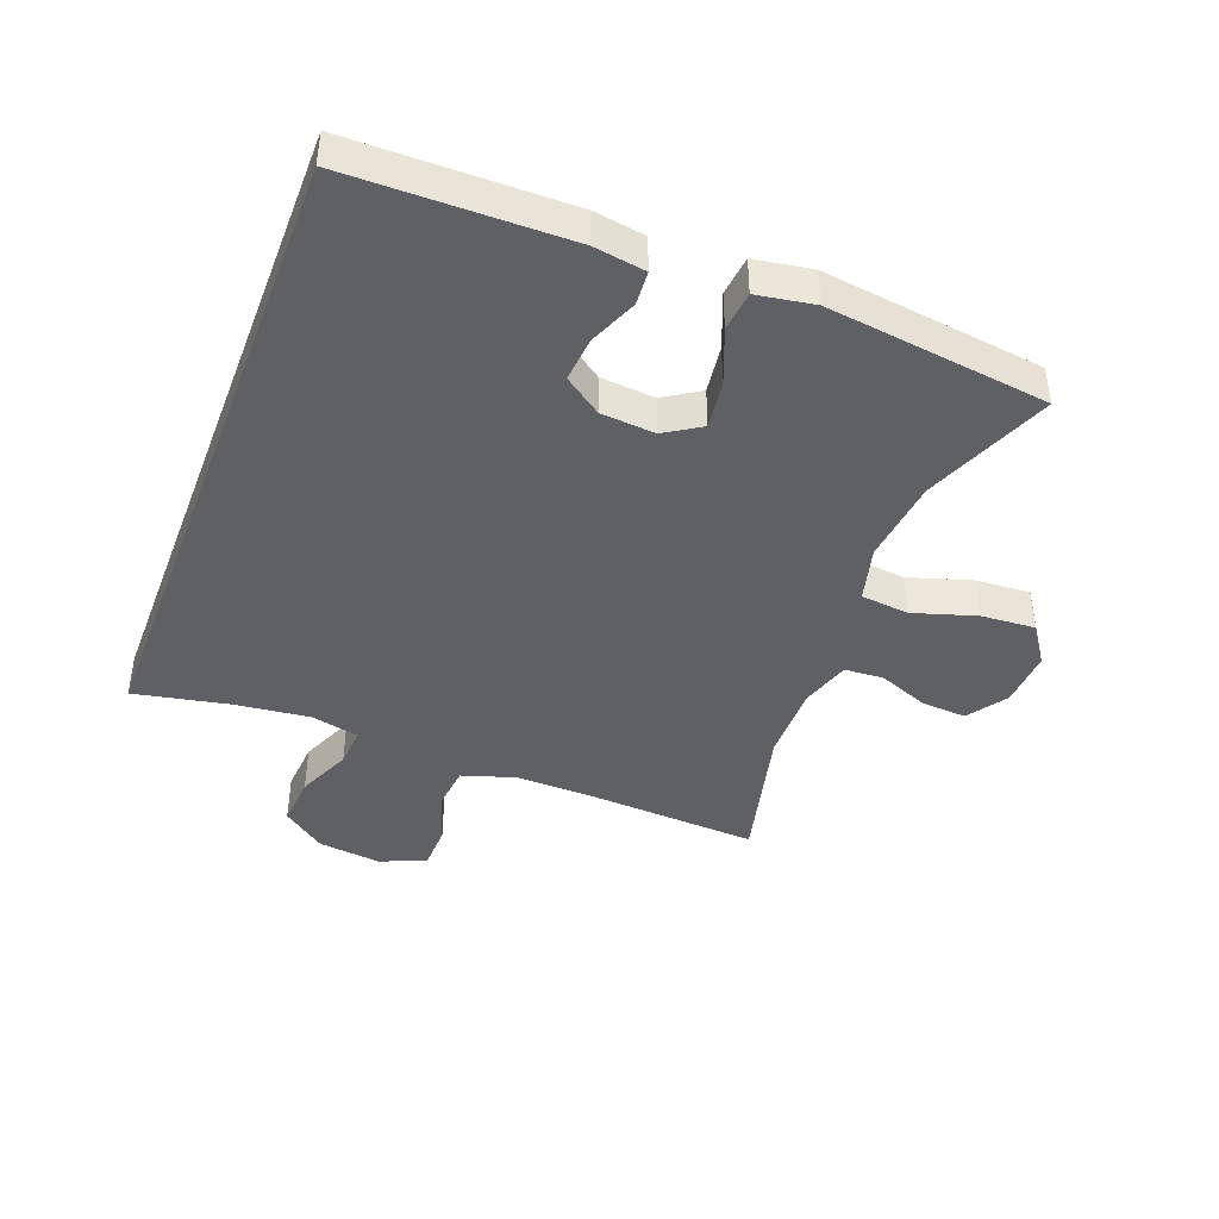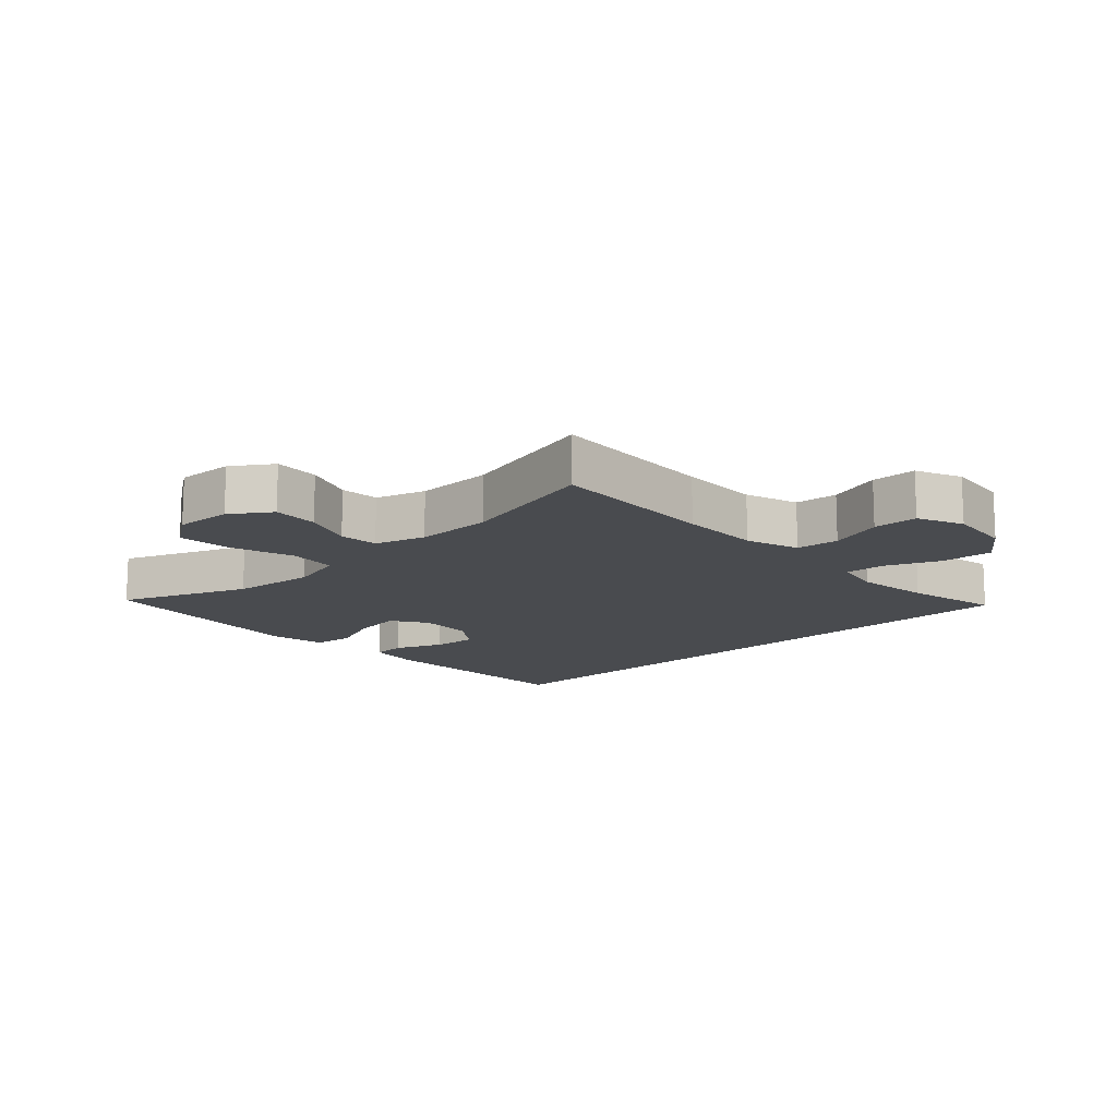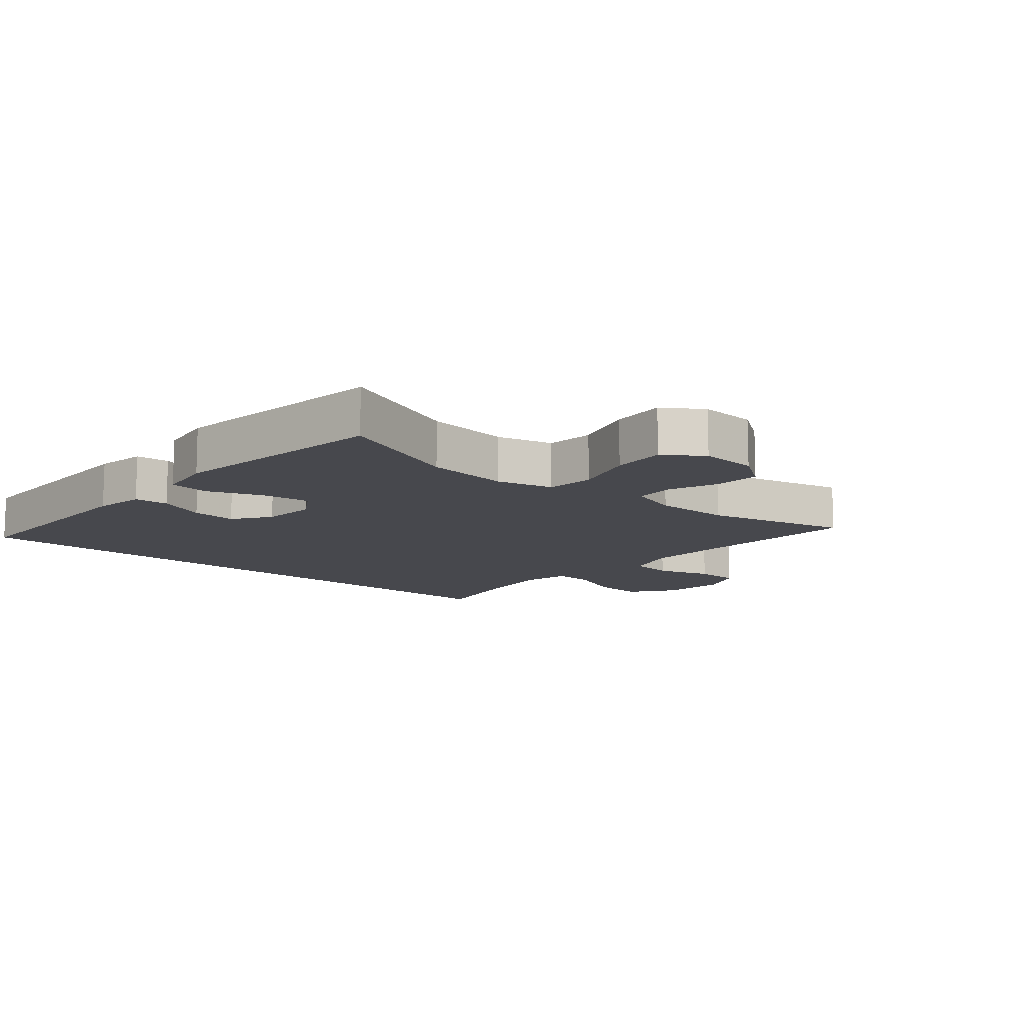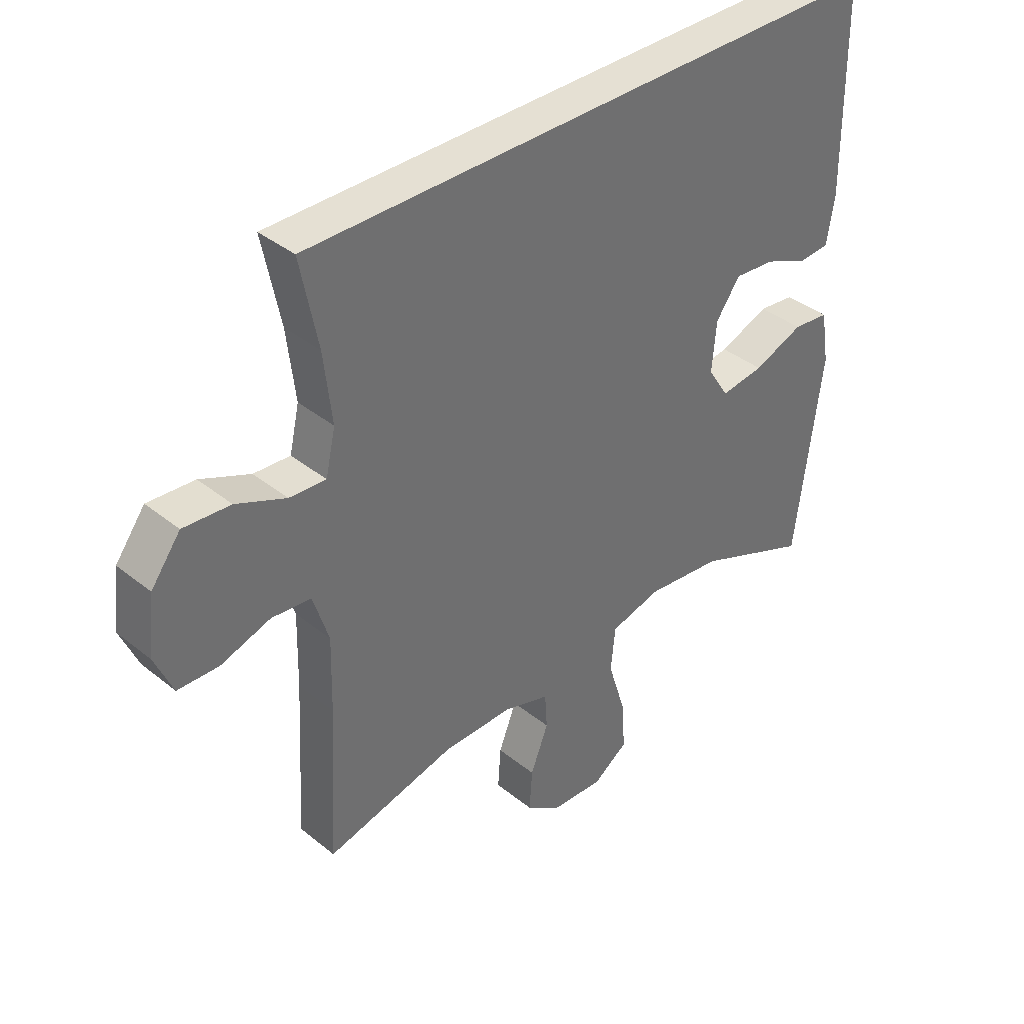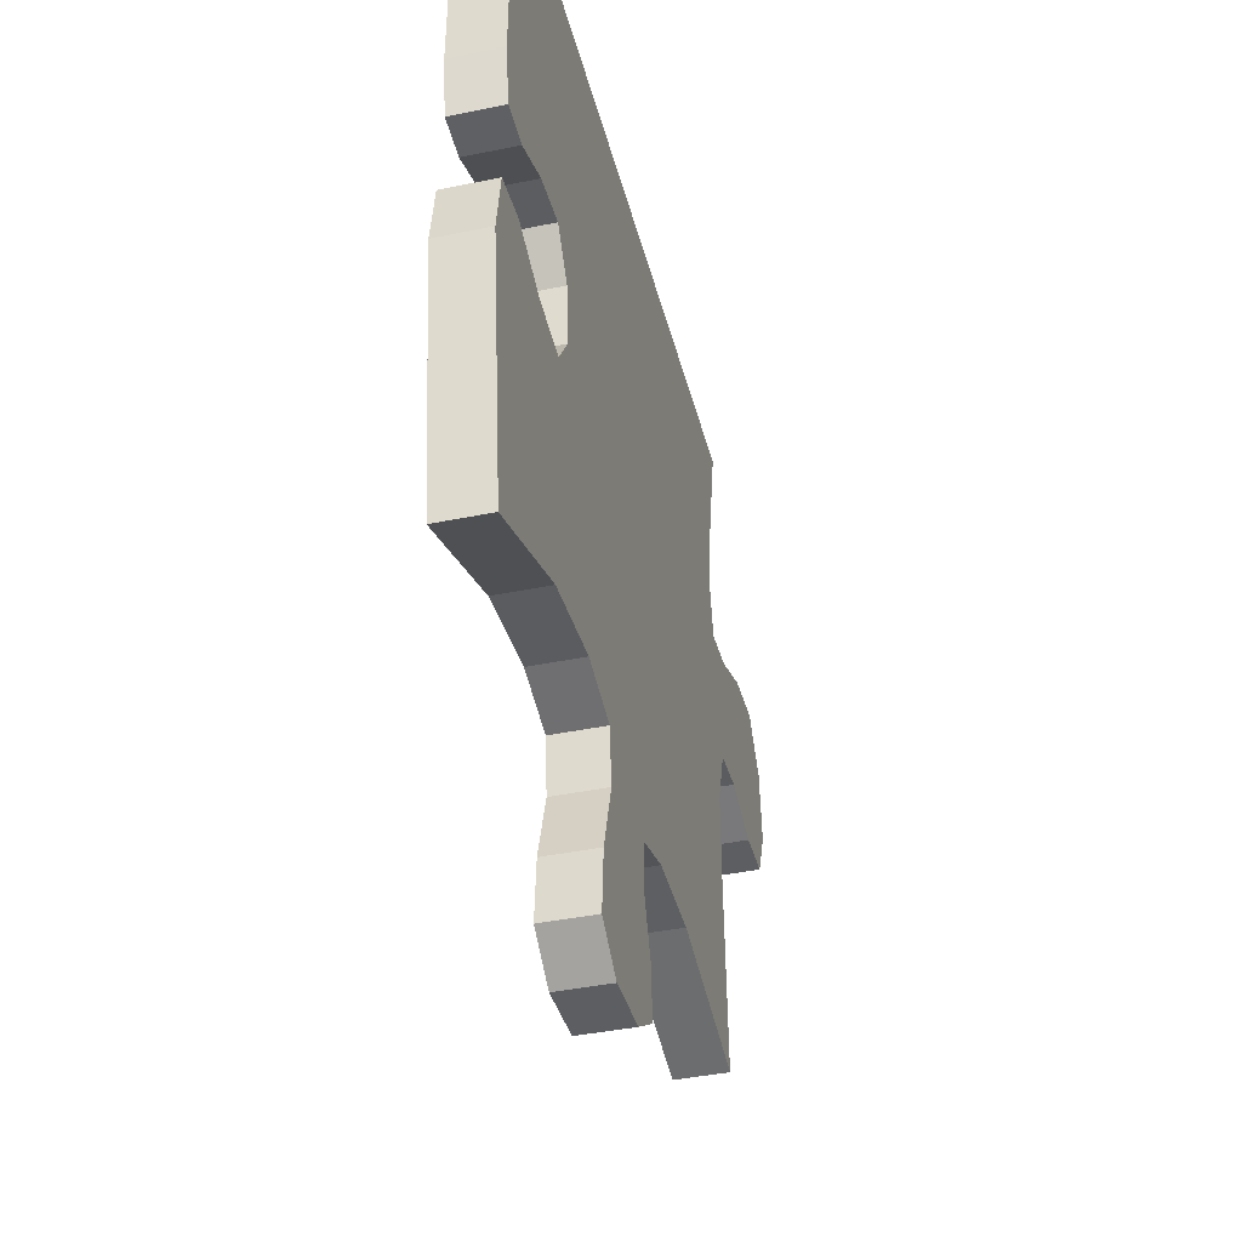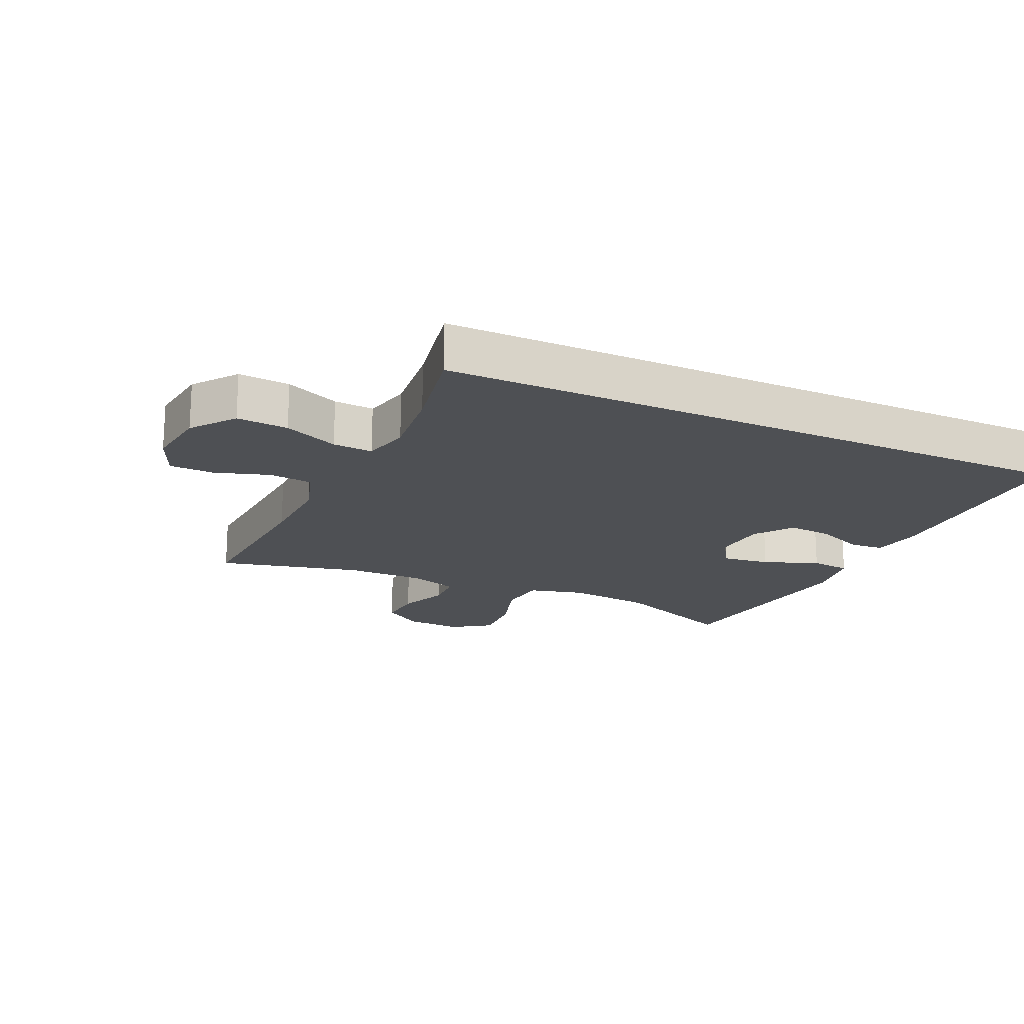
<metadata>
{"format":"obj","ext":"obj","renderer":"f3d","projection":"perspective","resolution":1024,"background":"white","views":[{"elev":-42.7,"azim":69.2,"up":"+Y"},{"elev":-14.0,"azim":-136.5,"up":"+Y"},{"elev":-11.7,"azim":139.2,"up":"+Y"},{"elev":38.0,"azim":-44.4,"up":"+Z"},{"elev":-40.9,"azim":104.1,"up":"+Z"},{"elev":-18.5,"azim":-24.9,"up":"+Y"}]}
</metadata>
<code>
v 0.528 0.07 0.5
v 0.531 0.07 0.153
v 0.518 0.07 0.072
v 0.464 0.07 0.068
v 0.388 0.07 0.1
v 0.317 0.07 0.106
v 0.275 0.07 0.047
v 0.268 0.07 -0.039
v 0.304 0.07 -0.096
v 0.38 0.07 -0.086
v 0.467 0.07 -0.052
v 0.53 0.07 -0.059
v 0.545 0.07 -0.15
v 0.5 0.07 -0.5
v 0.299 0.07 -0.418
v 0.166 0.07 -0.403
v 0.078 0.07 -0.426
v 0.07 0.07 -0.502
v 0.101 0.07 -0.602
v 0.107 0.07 -0.688
v 0.046 0.07 -0.73
v -0.044 0.07 -0.725
v -0.106 0.07 -0.682
v -0.101 0.07 -0.61
v -0.07 0.07 -0.531
v -0.074 0.07 -0.469
v -0.153 0.07 -0.444
v -0.275 0.07 -0.445
v -0.5 0.07 -0.5
v -0.485 0.07 -0.233
v -0.482 0.07 -0.105
v -0.509 0.07 -0.02
v -0.577 0.07 -0.013
v -0.663 0.07 -0.041
v -0.734 0.07 -0.039
v -0.765 0.07 0.033
v -0.753 0.07 0.134
v -0.702 0.07 0.202
v -0.621 0.07 0.196
v -0.535 0.07 0.159
v -0.472 0.07 0.155
v -0.455 0.07 0.23
v -0.469 0.07 0.35
v -0.499 0.07 0.5
v 0.528 0 0.5
v 0.531 0 0.153
v 0.518 0 0.072
v 0.464 0 0.068
v 0.388 0 0.1
v 0.317 0 0.106
v 0.275 0 0.047
v 0.268 0 -0.039
v 0.304 0 -0.096
v 0.38 0 -0.086
v 0.467 0 -0.052
v 0.53 0 -0.059
v 0.545 0 -0.15
v 0.5 0 -0.5
v 0.299 0 -0.418
v 0.166 0 -0.403
v 0.078 0 -0.426
v 0.07 0 -0.502
v 0.101 0 -0.602
v 0.107 0 -0.688
v 0.046 0 -0.73
v -0.044 0 -0.725
v -0.106 0 -0.682
v -0.101 0 -0.61
v -0.07 0 -0.531
v -0.074 0 -0.469
v -0.153 0 -0.444
v -0.275 0 -0.445
v -0.5 0 -0.5
v -0.485 0 -0.233
v -0.482 0 -0.105
v -0.509 0 -0.02
v -0.577 0 -0.013
v -0.663 0 -0.041
v -0.734 0 -0.039
v -0.765 0 0.033
v -0.753 0 0.134
v -0.702 0 0.202
v -0.621 0 0.196
v -0.535 0 0.159
v -0.472 0 0.155
v -0.455 0 0.23
v -0.469 0 0.35
v -0.499 0 0.5
f 1 2 3
f 44 1 3
f 43 44 3
f 38 39 40
f 37 38 40
f 36 37 40
f 35 36 40
f 34 35 40
f 33 34 40
f 32 33 40 41
f 31 32 41 42
f 28 29 30
f 30 31 42
f 28 30 42
f 27 28 42
f 23 24 25
f 22 23 25
f 21 22 25
f 20 21 25
f 19 20 25
f 18 19 25
f 17 18 25 26
f 13 14 15
f 12 13 15
f 11 12 15
f 10 11 15
f 9 10 15 16
f 8 9 16 17
f 3 4 5
f 43 3 5
f 43 5 6
f 27 42 43
f 26 27 43
f 17 26 43
f 8 17 43
f 7 8 43
f 6 7 43
f 47 46 45
f 47 45 88
f 47 88 87
f 84 83 82
f 84 82 81
f 84 81 80
f 84 80 79
f 84 79 78
f 84 78 77
f 85 84 77 76
f 86 85 76 75
f 74 73 72
f 86 75 74
f 86 74 72
f 86 72 71
f 69 68 67
f 69 67 66
f 69 66 65
f 69 65 64
f 69 64 63
f 69 63 62
f 70 69 62 61
f 59 58 57
f 59 57 56
f 59 56 55
f 59 55 54
f 60 59 54 53
f 61 60 53 52
f 49 48 47
f 49 47 87
f 50 49 87
f 87 86 71
f 87 71 70
f 87 70 61
f 87 61 52
f 87 52 51
f 87 51 50
f 1 45 46 2
f 2 46 47 3
f 3 47 48 4
f 4 48 49 5
f 5 49 50 6
f 6 50 51 7
f 7 51 52 8
f 8 52 53 9
f 9 53 54 10
f 10 54 55 11
f 11 55 56 12
f 12 56 57 13
f 13 57 58 14
f 14 58 59 15
f 15 59 60 16
f 16 60 61 17
f 17 61 62 18
f 18 62 63 19
f 19 63 64 20
f 20 64 65 21
f 21 65 66 22
f 22 66 67 23
f 23 67 68 24
f 24 68 69 25
f 25 69 70 26
f 26 70 71 27
f 27 71 72 28
f 28 72 73 29
f 29 73 74 30
f 30 74 75 31
f 31 75 76 32
f 32 76 77 33
f 33 77 78 34
f 34 78 79 35
f 35 79 80 36
f 36 80 81 37
f 37 81 82 38
f 38 82 83 39
f 39 83 84 40
f 40 84 85 41
f 41 85 86 42
f 42 86 87 43
f 43 87 88 44
f 44 88 45 1

</code>
